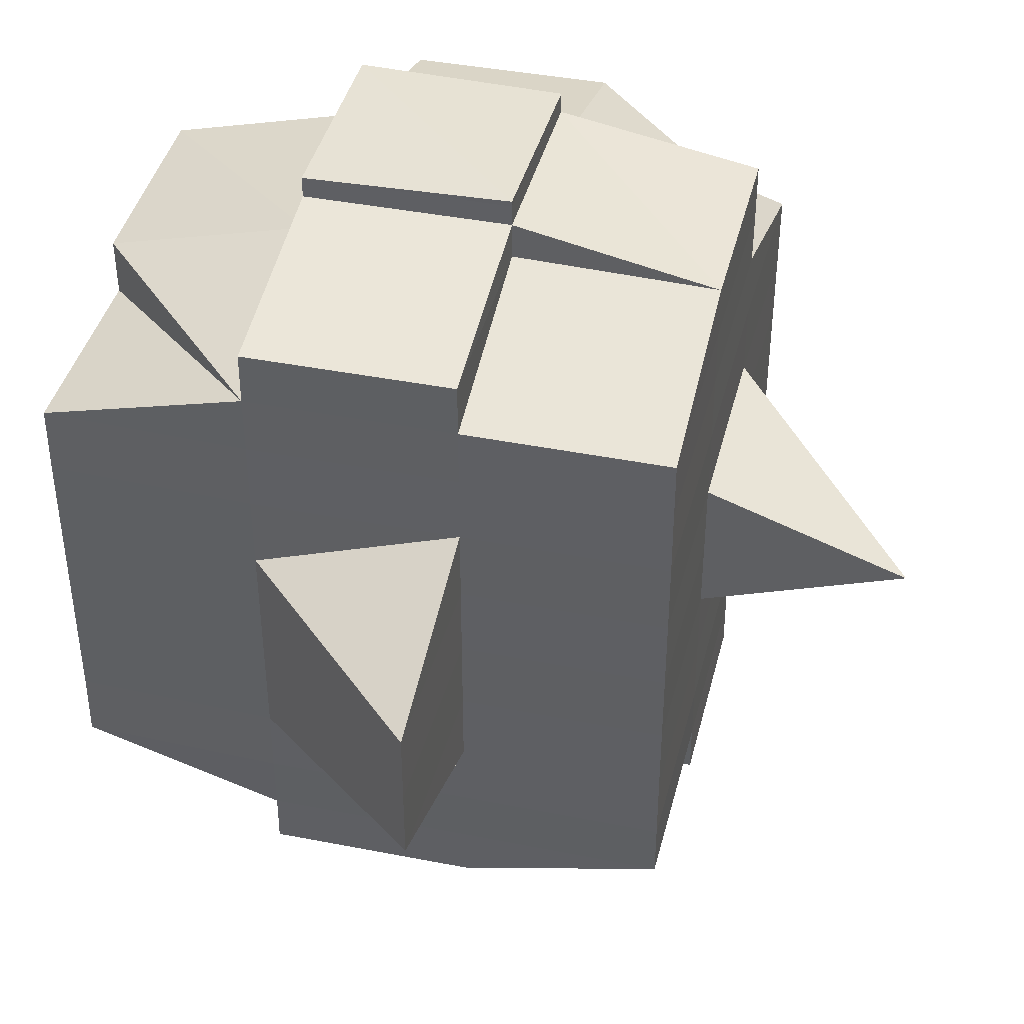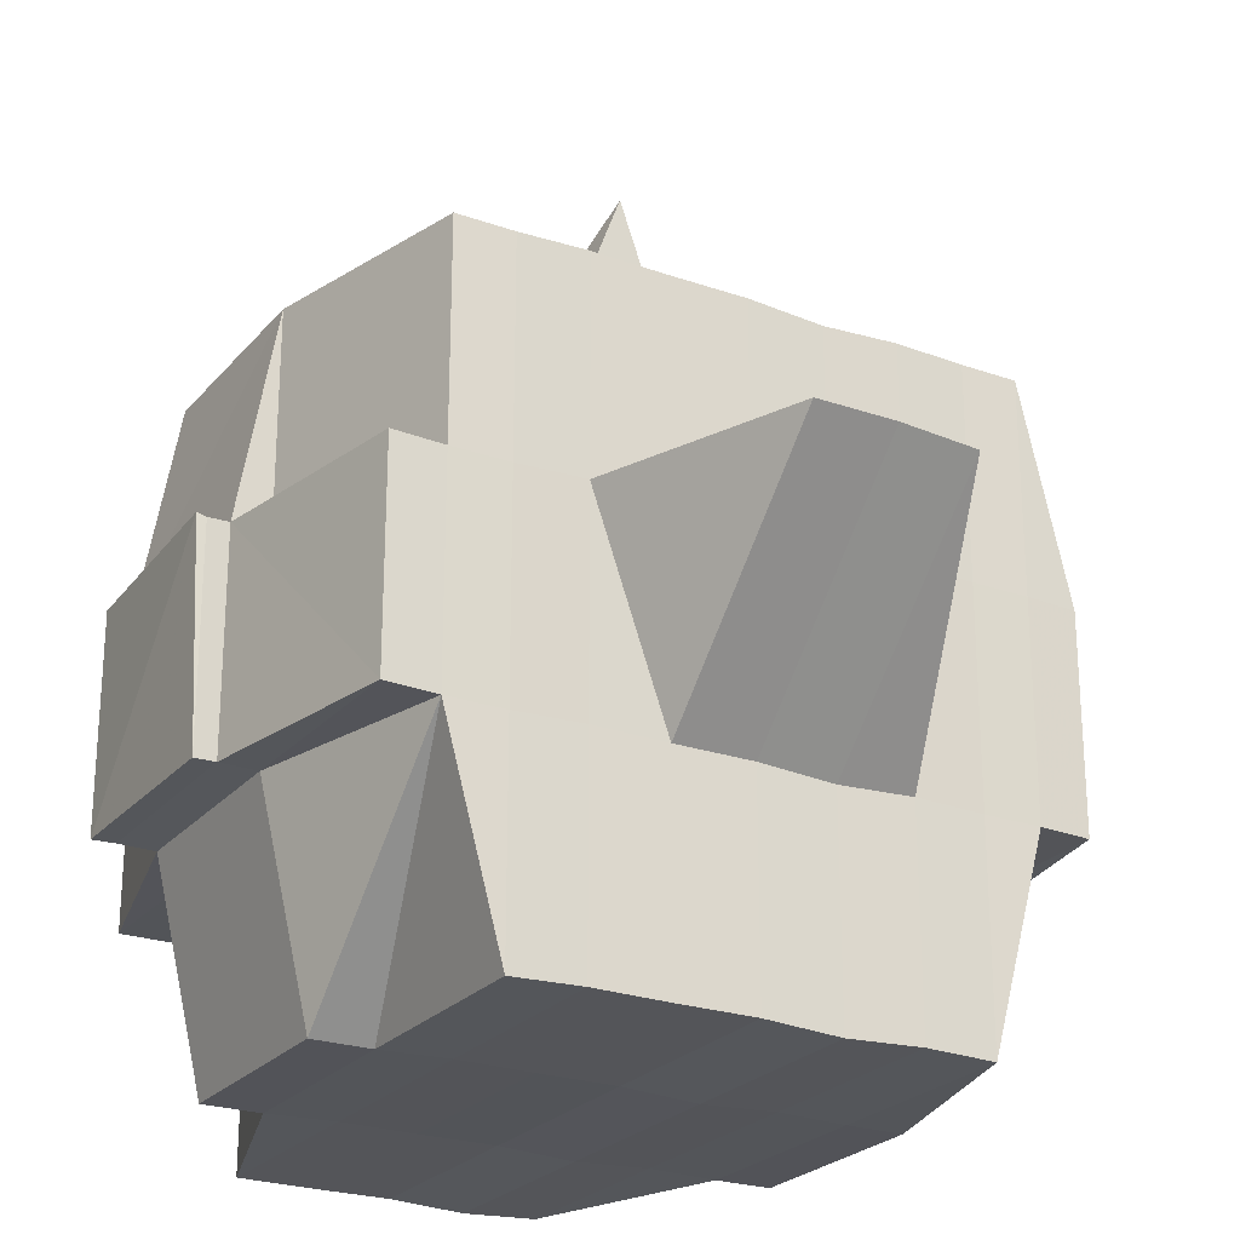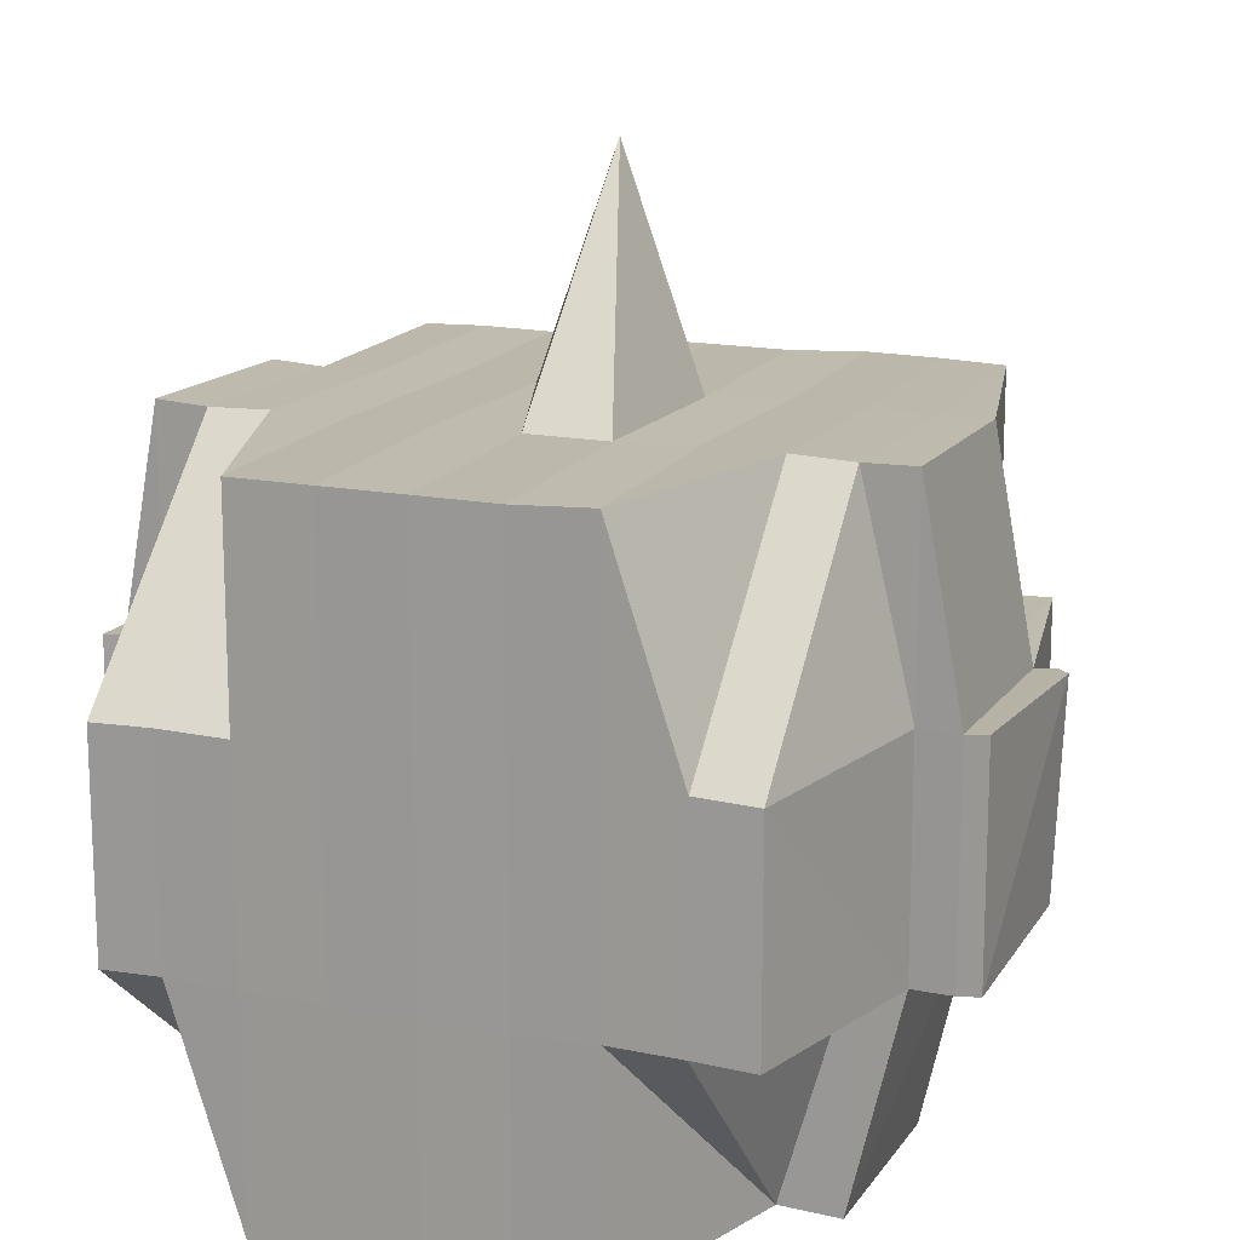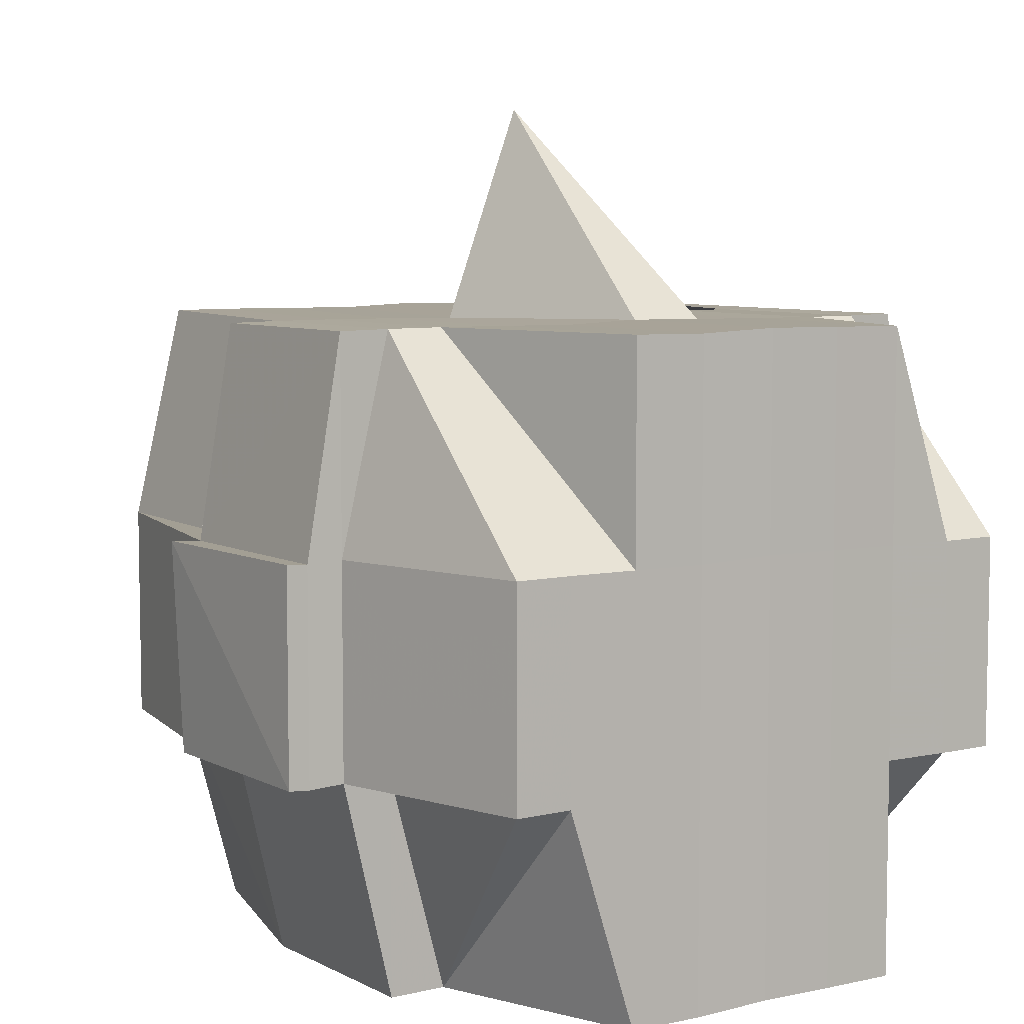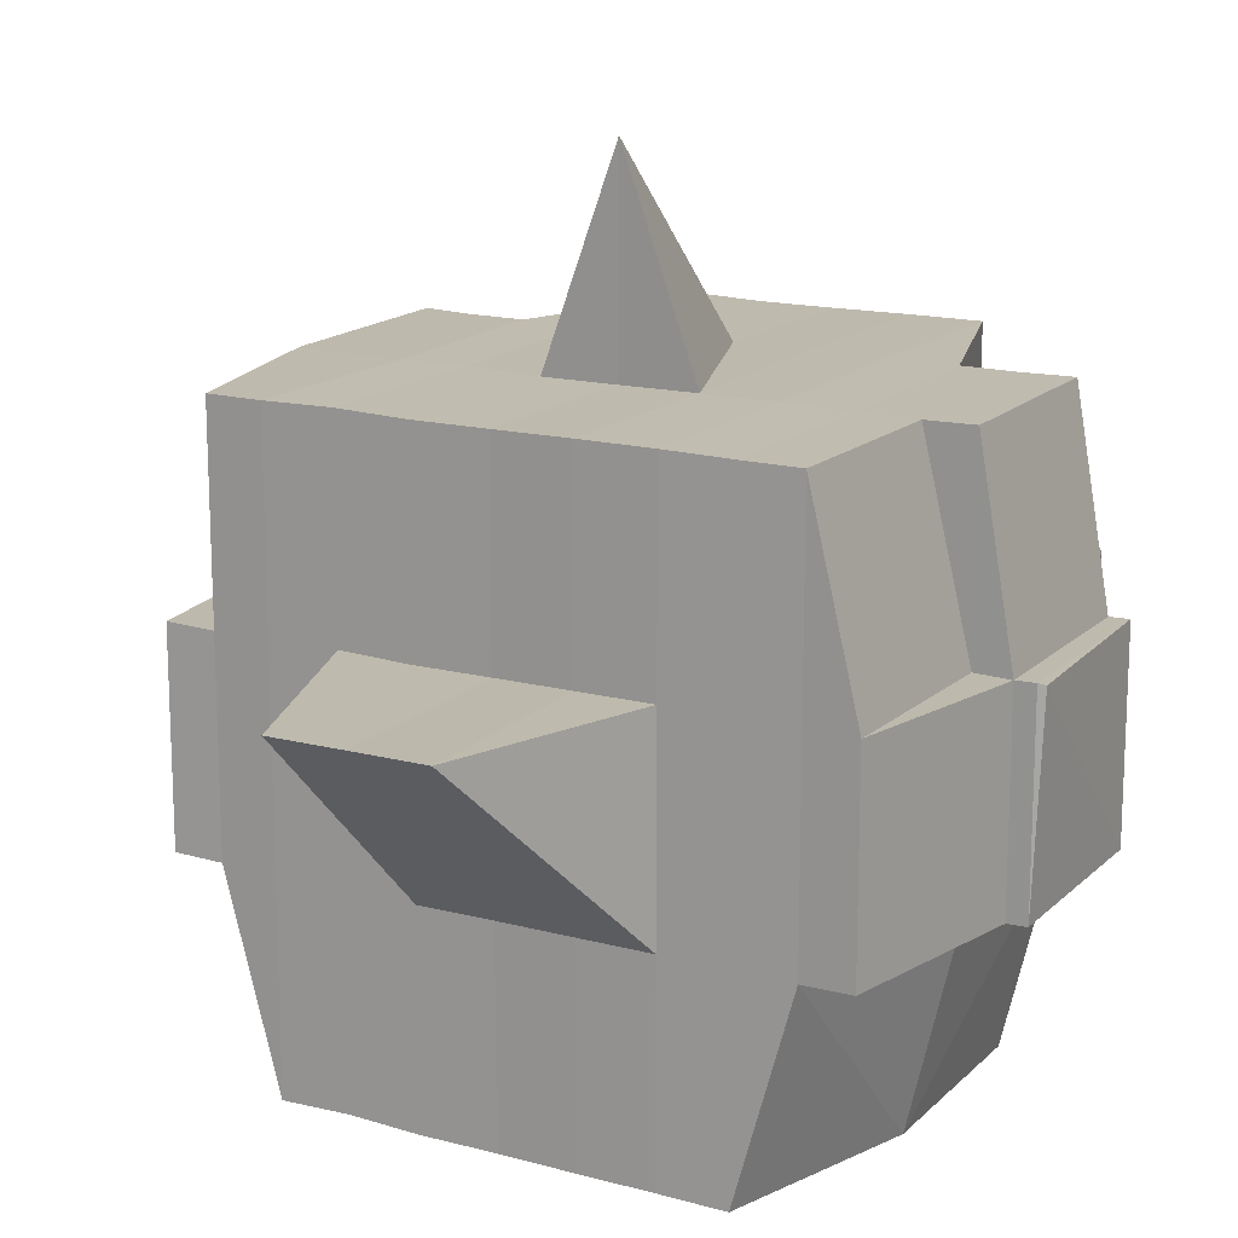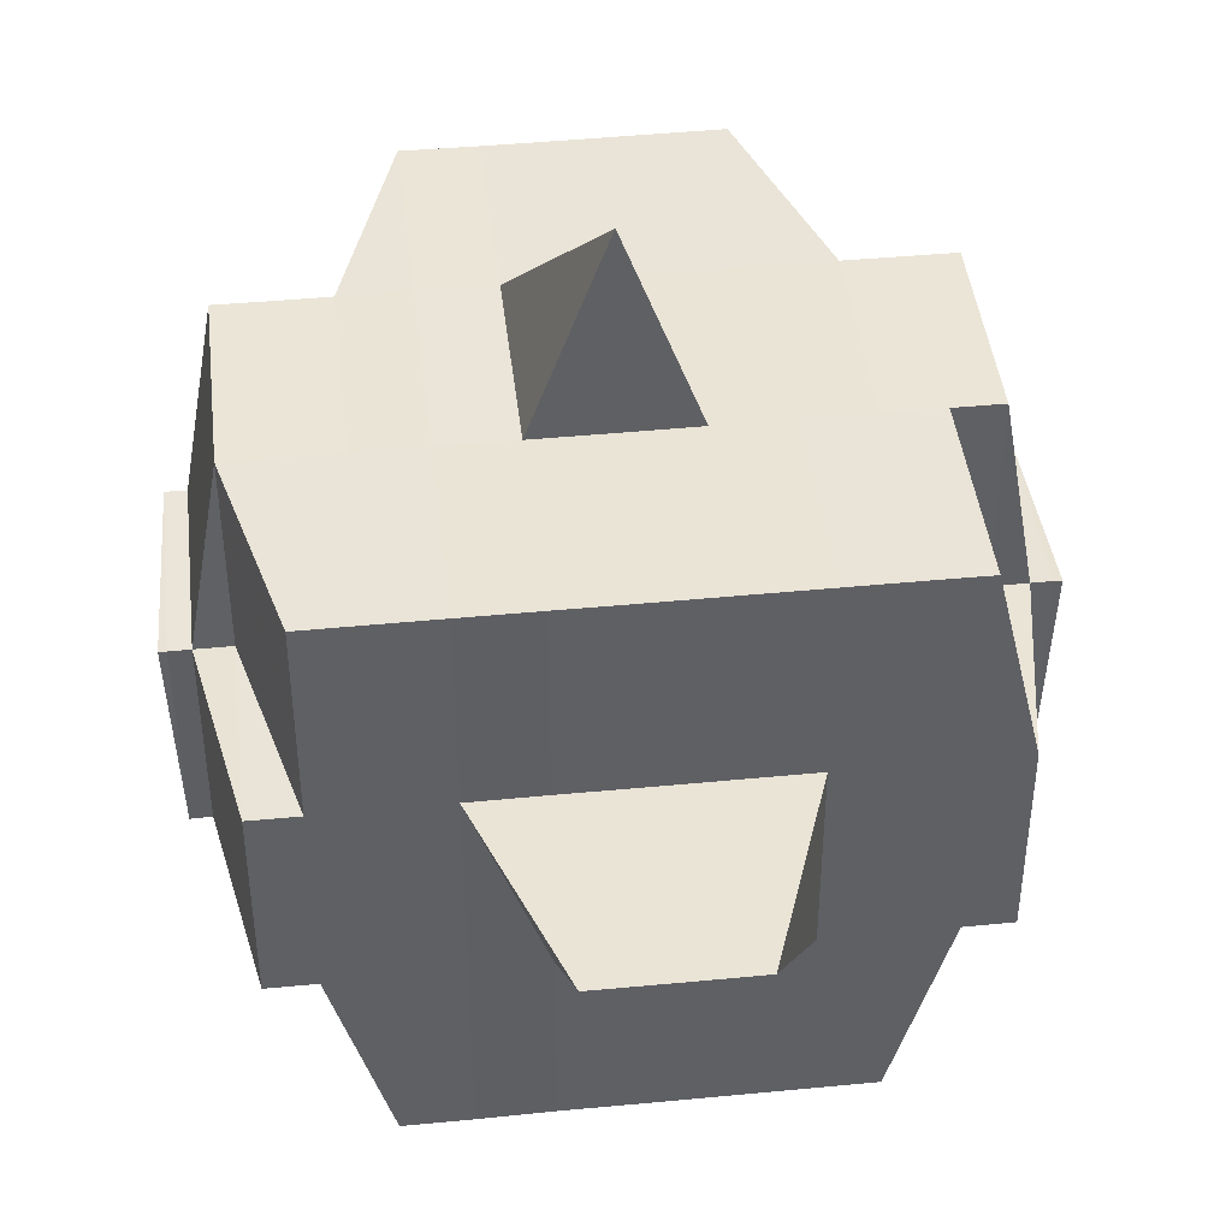
<metadata>
{"format":"obj","ext":"obj","renderer":"f3d","projection":"perspective","resolution":1024,"background":"white","views":[{"elev":41.4,"azim":104.0,"up":"+Z"},{"elev":-24.5,"azim":59.6,"up":"+Y"},{"elev":15.5,"azim":-68.0,"up":"+Y"},{"elev":6.9,"azim":-124.1,"up":"+Y"},{"elev":15.9,"azim":119.6,"up":"+Y"},{"elev":43.4,"azim":83.4,"up":"+Y"}]}
</metadata>
<code>
o 2929
v 2235 1884 21.09
v 2235 1884 21.09
v 2235 1884 21.09
v 2235 1884 21.09
v 2235 1884 21.09
v 2235 1884 21.09
v 2235 1884 21.09
v 2235 1884 21.09
v 2235 1884 21.09
v 2235 1884 21.09
v 2235 1884 21.09
v 2235 1884 21.09
v 2235 1884 21.09
v 2235 1884 21.08
v 2235 1884 21.09
v 2235 1884 21.09
v 2235 1884 21.09
v 2235 1884 21.09
v 2235 1884 21.09
v 2235 1884 21.09
v 2235 1884 21.09
v 2235 1884 21.09
v 2235 1884 21.09
v 2235 1884 21.08
v 2235 1884 21.09
v 2235 1884 21.08
v 2235 1884 21.08
v 2235 1884 21.09
v 2235 1884 21.08
v 2235 1884 21.08
v 2235 1884 21.09
v 2235 1884 21.09
v 2235 1884 21.09
v 2235 1884 21.09
v 2235 1884 21.09
v 2235 1884 21.09
v 2235 1884 21.09
v 2235 1884 21.09
v 2235 1884 21.08
v 2235 1884 21.09
v 2235 1884 21.09
v 2235 1884 21.08
v 2235 1884 21.09
v 2235 1884 21.08
v 2235 1884 21.09
v 2235 1884 21.09
v 2235 1884 21.09
v 2235 1884 21.09
v 2235 1884 21.09
v 2235 1884 21.08
v 2235 1884 21.08
v 2235 1884 21.08
v 2235 1884 21.08
v 2235 1884 21.08
v 2235 1884 21.08
v 2235 1884 21.08
v 2235 1884 21.08
v 2235 1884 21.08
v 2235 1884 21.08
v 2235 1884 21.08
v 2235 1884 21.08
v 2235 1884 21.07
v 2235 1884 21.08
v 2235 1884 21.08
v 2235 1884 21.08
v 2235 1884 21.07
v 2235 1884 21.07
v 2235 1884 21.07
v 2235 1884 21.07
v 2235 1884 21.07
v 2235 1884 21.08
v 2235 1884 21.07
v 2235 1884 21.07
v 2235 1884 21.07
v 2235 1884 21.06
v 2235 1884 21.07
v 2235 1884 21.07
v 2235 1884 21.07
v 2235 1884 21.07
v 2235 1884 21.07
v 2235 1884 21.07
v 2235 1884 21.07
v 2235 1884 21.07
v 2235 1884 21.06
v 2235 1884 21.06
v 2235 1884 21.06
v 2235 1884 21.06
v 2235 1884 21.07
v 2235 1884 21.06
v 2235 1884 21.06
v 2235 1884 21.06
v 2235 1884 21.06
v 2235 1884 21.06
v 2235 1884 21.06
v 2235 1884 21.06
v 2235 1884 21.06
v 2235 1884 21.06
v 2235 1884 21.06
v 2235 1884 21.05
v 2235 1884 21.06
v 2235 1884 21.06
v 2235 1884 21.06
v 2235 1884 21.06
v 2235 1884 21.06
v 2235 1884 21.05
v 2235 1884 21.06
v 2235 1884 21.06
v 2235 1884 21.05
v 2235 1884 21.06
v 2235 1884 21.06
v 2235 1884 21.05
v 2235 1884 21.05
v 2235 1884 21.05
v 2235 1884 21.05
v 2235 1884 21.06
v 2235 1884 21.05
v 2235 1884 21.05
v 2235 1884 21.05
v 2235 1884 21.05
v 2235 1884 21.05
v 2235 1884 21.05
v 2235 1884 21.05
v 2235 1884 21.05
v 2235 1884 21.05
v 2235 1884 21.05
v 2235 1884 21.05
v 2235 1884 21.05
v 2235 1884 21.05
v 2235 1884 21.05
v 2235 1884 21.05
v 2235 1884 21.05
v 2235 1884 21.05
v 2235 1884 21.05
v 2235 1884 21.06
v 2235 1884 21.05
v 2235 1884 21.05
v 2235 1884 21.05
v 2235 1884 21.05
v 2235 1884 21.05
v 2235 1884 21.05
v 2235 1884 21.05
v 2235 1884 21.05
v 2235 1884 21.05
v 2235 1884 21.05
v 2235 1884 21.05
v 2235 1884 21.05
v 2235 1884 21.05
v 2235 1884 21.06
v 2235 1884 21.06
v 2235 1884 21.06
v 2235 1884 21.06
v 2235 1884 21.06
v 2235 1884 21.06
v 2235 1884 21.06
v 2235 1884 21.06
v 2235 1884 21.06
v 2235 1884 21.07
v 2235 1884 21.07
v 2235 1884 21.07
v 2235 1884 21.06
v 2235 1884 21.07
v 2235 1884 21.07
v 2235 1884 21.06
v 2235 1884 21.07
v 2235 1884 21.08
v 2235 1884 21.07
v 2235 1884 21.07
v 2235 1884 21.07
v 2235 1884 21.06
v 2235 1884 21.07
v 2235 1884 21.07
v 2235 1884 21.07
v 2235 1884 21.07
v 2235 1884 21.07
v 2235 1884 21.07
v 2235 1884 21.08
v 2235 1884 21.08
v 2235 1884 21.08
v 2235 1884 21.08
v 2235 1884 21.08
v 2235 1884 21.09
v 2235 1884 21.09
v 2235 1884 21.09
v 2235 1884 21.09
v 2235 1884 21.09
v 2235 1884 21.09
v 2235 1884 21.09
v 2235 1884 21.08
v 2235 1884 21.08
v 2235 1884 21.08
v 2235 1884 21.08
v 2235 1884 21.08
v 2235 1884 21.08
v 2235 1884 21.08
v 2235 1884 21.08
v 2235 1884 21.08
v 2235 1884 21.08
v 2235 1884 21.08
v 2235 1884 21.07
v 2235 1884 21.07
v 2235 1884 21.07
v 2235 1884 21.07
v 2235 1884 21.08
v 2235 1884 21.07
v 2235 1884 21.07
v 2235 1884 21.07
v 2235 1884 21.07
v 2235 1884 21.06
v 2235 1884 21.07
v 2235 1884 21.07
v 2235 1884 21.06
v 2235 1884 21.06
v 2235 1884 21.06
v 2235 1884 21.06
v 2235 1884 21.06
v 2235 1884 21.06
v 2235 1884 21.06
v 2235 1884 21.06
v 2235 1884 21.05
v 2235 1884 21.05
v 2235 1884 21.05
v 2235 1884 21.06
v 2235 1884 21.09
v 2235 1884 21.09
v 2235 1884 21.09
v 2235 1884 21.09
v 2235 1884 21.09
v 2235 1884 21.09
v 2235 1884 21.09
v 2235 1884 21.08
v 2235 1884 21.08
v 2235 1884 21.08
v 2235 1884 21.08
v 2235 1884 21.08
v 2235 1884 21.08
v 2235 1884 21.08
v 2235 1884 21.08
v 2235 1884 21.08
v 2235 1884 21.08
v 2235 1884 21.08
v 2235 1884 21.08
v 2235 1884 21.08
v 2235 1884 21.08
v 2235 1884 21.08
v 2235 1884 21.07
v 2235 1884 21.08
v 2235 1884 21.07
v 2235 1884 21.07
v 2235 1884 21.07
v 2235 1884 21.07
v 2235 1884 21.07
v 2235 1884 21.07
v 2235 1884 21.07
v 2235 1884 21.07
v 2235 1884 21.07
v 2235 1884 21.07
v 2235 1884 21.06
v 2235 1884 21.07
v 2235 1884 21.07
v 2235 1884 21.07
v 2235 1884 21.07
v 2235 1884 21.06
v 2235 1884 21.07
v 2235 1884 21.06
v 2235 1884 21.06
v 2235 1884 21.06
v 2235 1884 21.06
v 2235 1884 21.07
v 2235 1884 21.06
v 2235 1884 21.07
v 2235 1884 21.07
v 2235 1884 21.07
v 2235 1884 21.07
v 2235 1884 21.07
v 2235 1884 21.06
v 2235 1884 21.06
v 2235 1884 21.07
v 2235 1884 21.08
v 2235 1884 21.07
v 2235 1884 21.07
v 2235 1884 21.07
v 2235 1884 21.07
v 2235 1884 21.07
v 2235 1884 21.06
v 2235 1884 21.06
v 2235 1884 21.06
v 2235 1884 21.05
v 2235 1884 21.06
v 2235 1884 21.05
v 2235 1884 21.05
v 2235 1884 21.05
v 2235 1884 21.05
v 2235 1884 21.05
v 2235 1884 21.06
v 2235 1884 21.06
v 2235 1884 21.06
v 2235 1884 21.07
v 2235 1884 21.06
v 2235 1884 21.06
v 2235 1884 21.07
v 2235 1884 21.07
v 2235 1884 21.07
v 2235 1884 21.06
v 2235 1884 21.07
v 2235 1884 21.07
v 2235 1884 21.07
v 2235 1884 21.07
v 2235 1884 21.07
v 2235 1884 21.07
v 2235 1884 21.08
v 2235 1884 21.07
v 2235 1884 21.07
v 2235 1884 21.08
v 2235 1884 21.08
v 2235 1884 21.08
v 2235 1884 21.08
v 2235 1884 21.08
v 2235 1884 21.08
v 2235 1884 21.08
v 2235 1884 21.08
v 2235 1884 21.08
v 2235 1884 21.09
v 2235 1884 21.08
v 2235 1884 21.08
v 2235 1884 21.07
v 2235 1884 21.07
v 2235 1884 21.07
v 2235 1884 21.07
v 2235 1884 21.07
v 2235 1884 21.05
v 2235 1884 21.05
v 2235 1884 21.06
v 2235 1884 21.05
v 2235 1884 21.05
v 2235 1884 21.05
v 2235 1884 21.05
v 2235 1884 21.05
f 1 2 3
f 4 5 1
f 6 7 3
f 8 9 7
f 10 11 8
f 11 12 13
f 12 14 15
f 16 17 9
f 18 19 6
f 20 21 19
f 19 22 23
f 16 24 25
f 24 26 17
f 27 24 28
f 29 30 24
f 19 31 32
f 32 33 34
f 31 35 22
f 36 31 37
f 38 39 31
f 40 41 33
f 40 42 41
f 43 44 40
f 5 43 45
f 46 40 45
f 45 47 2
f 48 49 47
f 50 51 49
f 52 50 40
f 53 52 40
f 44 54 52
f 52 55 50
f 56 55 52
f 55 57 42
f 56 58 55
f 59 58 60
f 61 62 58
f 58 63 55
f 55 63 64
f 63 65 57
f 58 66 63
f 62 67 66
f 68 66 58
f 66 69 63
f 69 70 65
f 63 69 71
f 66 72 69
f 67 73 72
f 74 72 66
f 73 75 76
f 72 77 69
f 69 77 78
f 72 76 77
f 79 76 72
f 77 80 70
f 76 81 77
f 81 82 80
f 77 81 83
f 76 84 81
f 85 84 76
f 84 86 81
f 86 87 82
f 81 86 88
f 84 89 86
f 85 89 84
f 89 90 86
f 90 91 87
f 86 90 92
f 93 89 85
f 93 94 89
f 95 93 85
f 94 96 97
f 98 99 96
f 100 99 101
f 102 101 103
f 104 94 93
f 104 105 94
f 106 104 93
f 106 93 95
f 107 104 106
f 107 105 104
f 108 105 109
f 110 111 107
f 111 112 113
f 105 114 115
f 116 117 105
f 118 119 114
f 112 120 118
f 105 118 121
f 122 123 119
f 117 122 124
f 120 125 126
f 127 126 128
f 124 129 130
f 131 128 132
f 133 132 134
f 135 136 131
f 136 125 137
f 138 136 139
f 140 137 141
f 142 135 143
f 144 141 145
f 124 144 146
f 147 143 148
f 149 142 148
f 148 145 150
f 148 150 151
f 152 151 153
f 152 148 154
f 155 148 152
f 156 153 157
f 158 157 159
f 156 152 160
f 161 159 162
f 163 152 156
f 163 155 152
f 164 162 165
f 166 167 164
f 167 168 161
f 168 169 170
f 171 170 172
f 173 172 174
f 175 174 176
f 177 165 178
f 179 178 180
f 181 180 182
f 183 182 184
f 185 186 184
f 187 188 186
f 189 190 183
f 191 179 190
f 179 177 192
f 193 179 191
f 50 193 191
f 194 177 179
f 193 194 179
f 71 194 193
f 195 193 196
f 197 198 193
f 198 199 194
f 194 200 177
f 78 200 194
f 199 201 200
f 200 202 203
f 201 204 205
f 83 205 200
f 200 205 206
f 205 207 202
f 204 208 209
f 88 209 205
f 205 209 173
f 209 210 207
f 208 211 212
f 212 213 210
f 92 212 209
f 209 212 171
f 212 163 156
f 214 163 212
f 214 155 163
f 215 155 214
f 90 215 214
f 216 215 90
f 217 218 90
f 218 219 215
f 215 146 155
f 219 220 146
f 121 146 215
f 146 130 221
f 146 221 222
f 223 224 225
f 224 226 227
f 223 228 229
f 230 231 31
f 31 231 46
f 231 232 35
f 230 233 231
f 234 235 232
f 231 234 236
f 233 234 231
f 233 237 234
f 238 233 230
f 24 238 230
f 192 238 24
f 30 239 238
f 237 240 234
f 234 240 241
f 242 237 233
f 238 243 233
f 243 242 233
f 244 243 238
f 239 245 243
f 246 247 244
f 242 248 237
f 243 249 242
f 249 248 242
f 250 249 243
f 247 251 250
f 245 252 249
f 252 253 254
f 251 255 256
f 255 257 258
f 256 259 260
f 258 261 259
f 253 262 263
f 262 264 265
f 160 265 263
f 264 266 267
f 154 267 265
f 263 265 268
f 265 267 269
f 265 269 268
f 263 268 270
f 268 269 271
f 270 268 272
f 268 273 274
f 269 275 273
f 269 276 275
f 270 274 277
f 248 277 278
f 279 270 248
f 248 270 280
f 281 282 270
f 283 281 248
f 267 284 269
f 267 285 284
f 286 285 267
f 285 107 284
f 284 107 106
f 286 287 288
f 289 290 287
f 291 290 292
f 293 292 294
f 284 106 295
f 295 106 95
f 95 296 297
f 298 299 295
f 295 95 300
f 300 95 79
f 300 297 301
f 302 295 300
f 303 295 302
f 304 298 302
f 302 300 305
f 305 300 74
f 305 301 306
f 307 302 305
f 271 302 307
f 308 304 307
f 307 305 309
f 309 305 68
f 309 306 310
f 311 307 309
f 272 307 311
f 312 308 311
f 313 312 240
f 280 311 240
f 311 309 314
f 240 311 314
f 314 309 315
f 240 314 241
f 314 310 316
f 241 314 56
f 241 56 317
f 317 316 318
f 319 320 317
f 321 318 322
f 323 324 322
f 325 326 327
f 328 329 326
f 330 331 332
f 333 334 335
f 335 336 337

</code>
